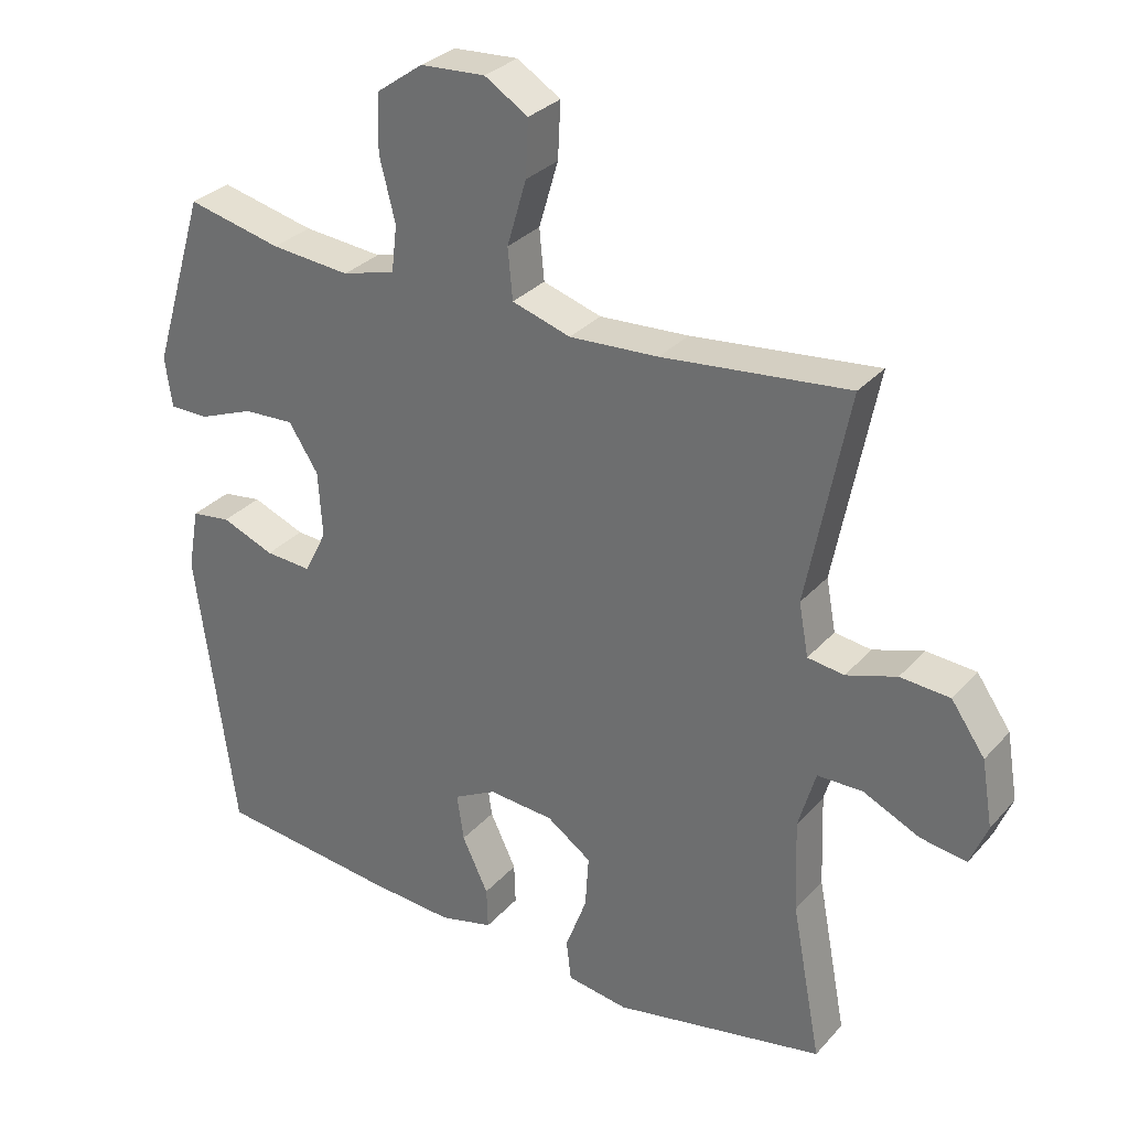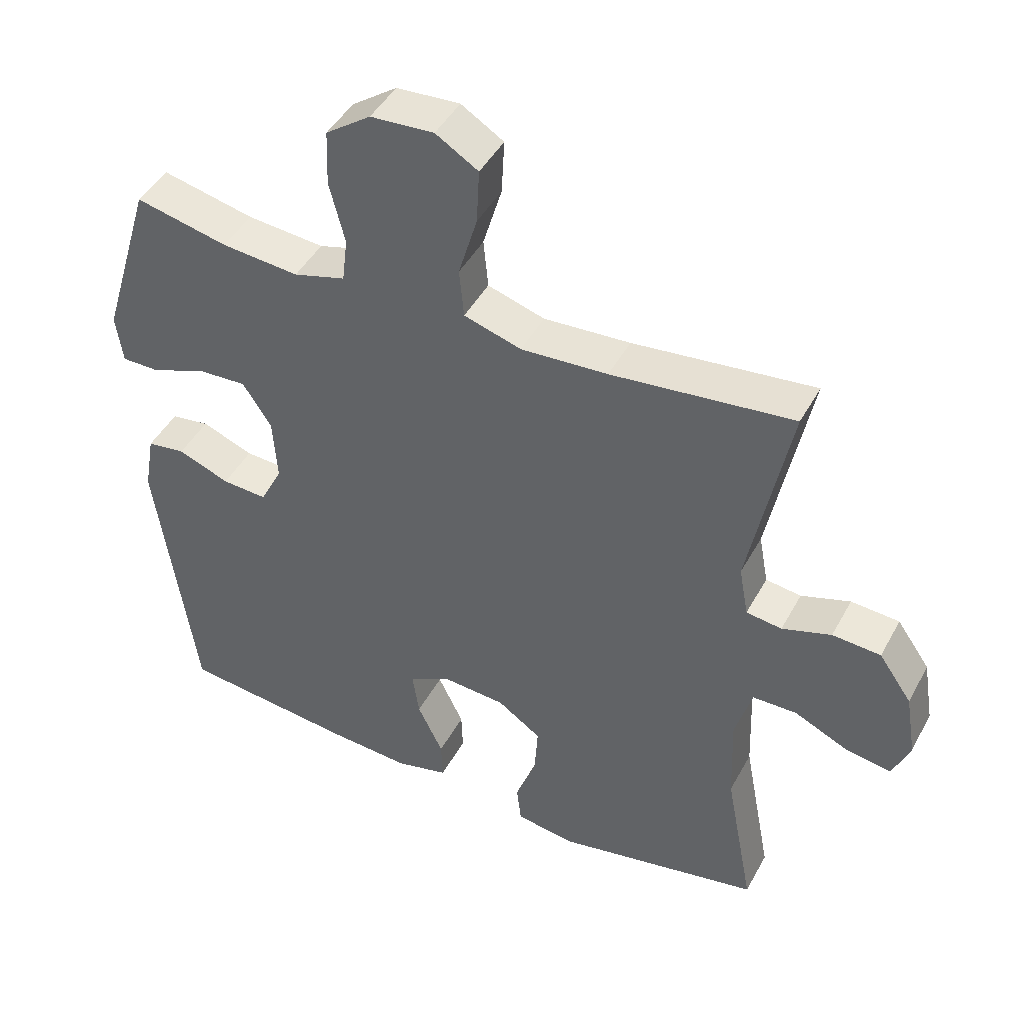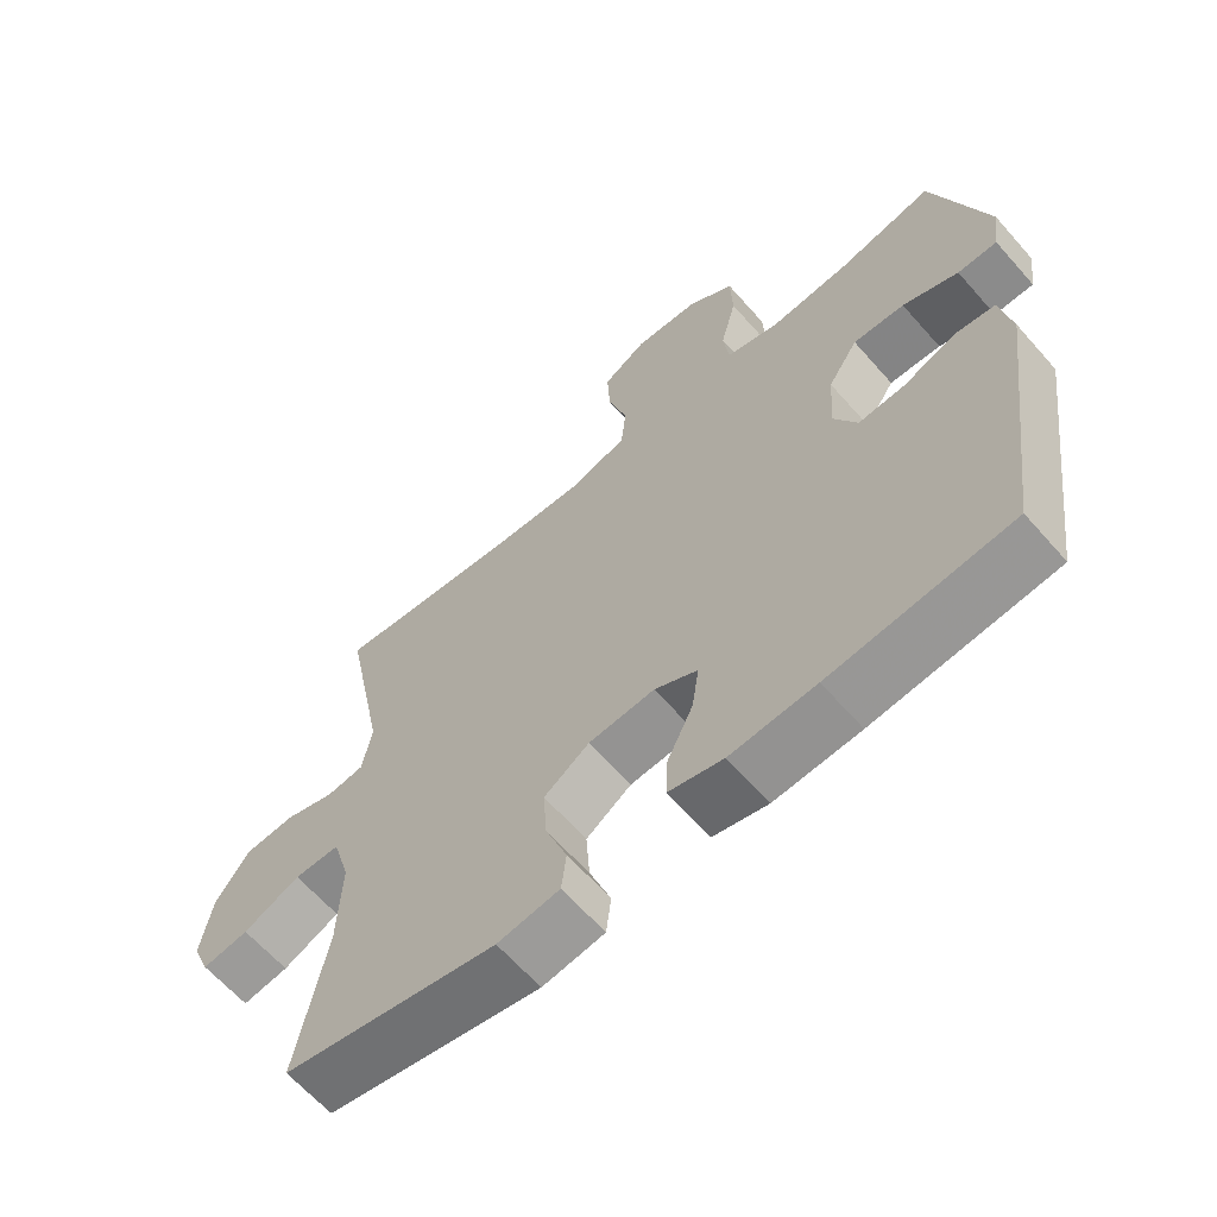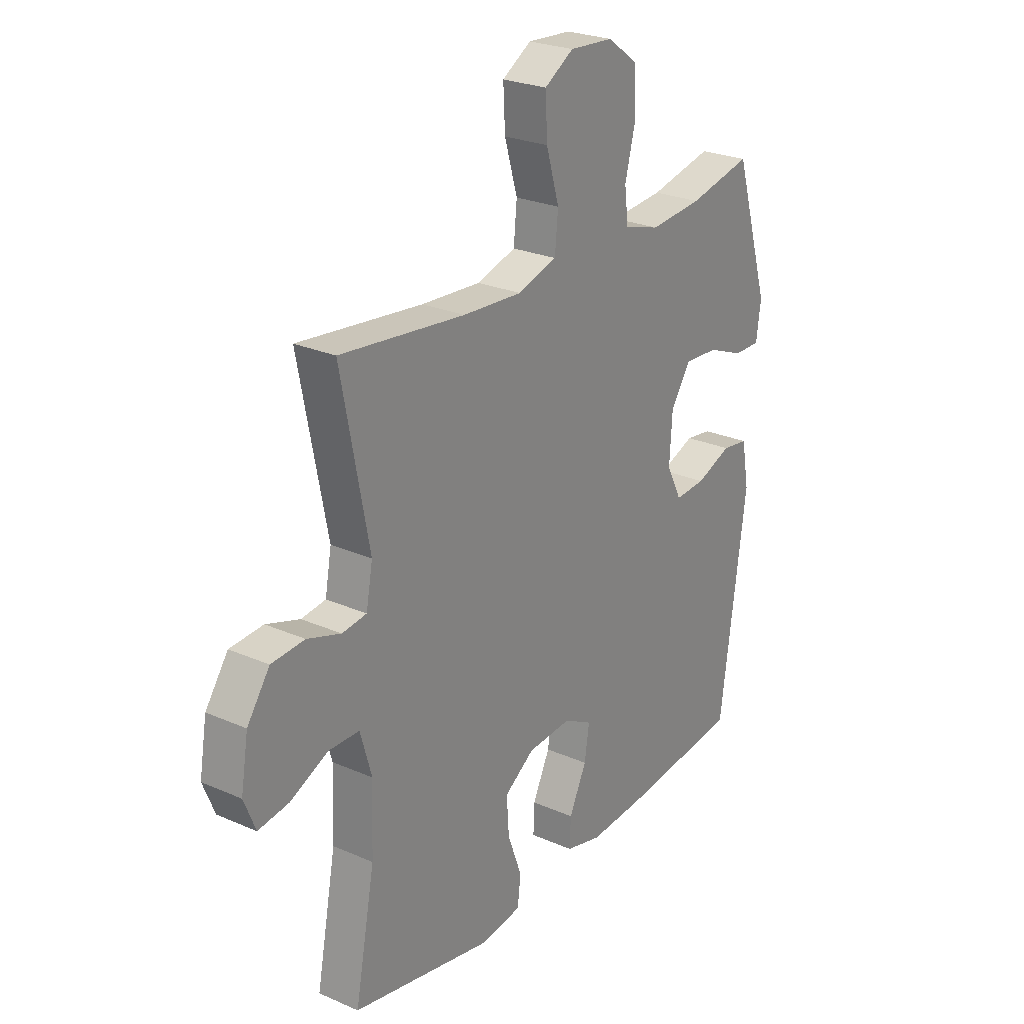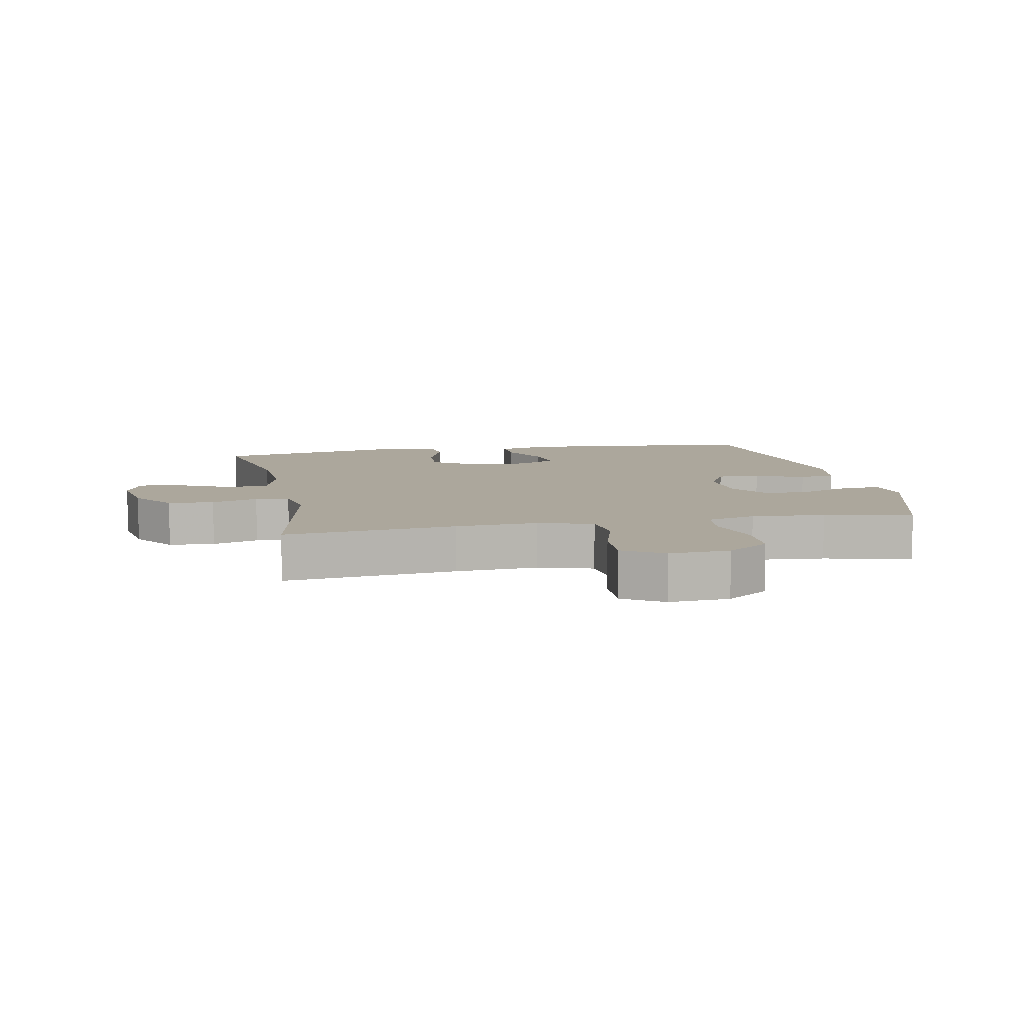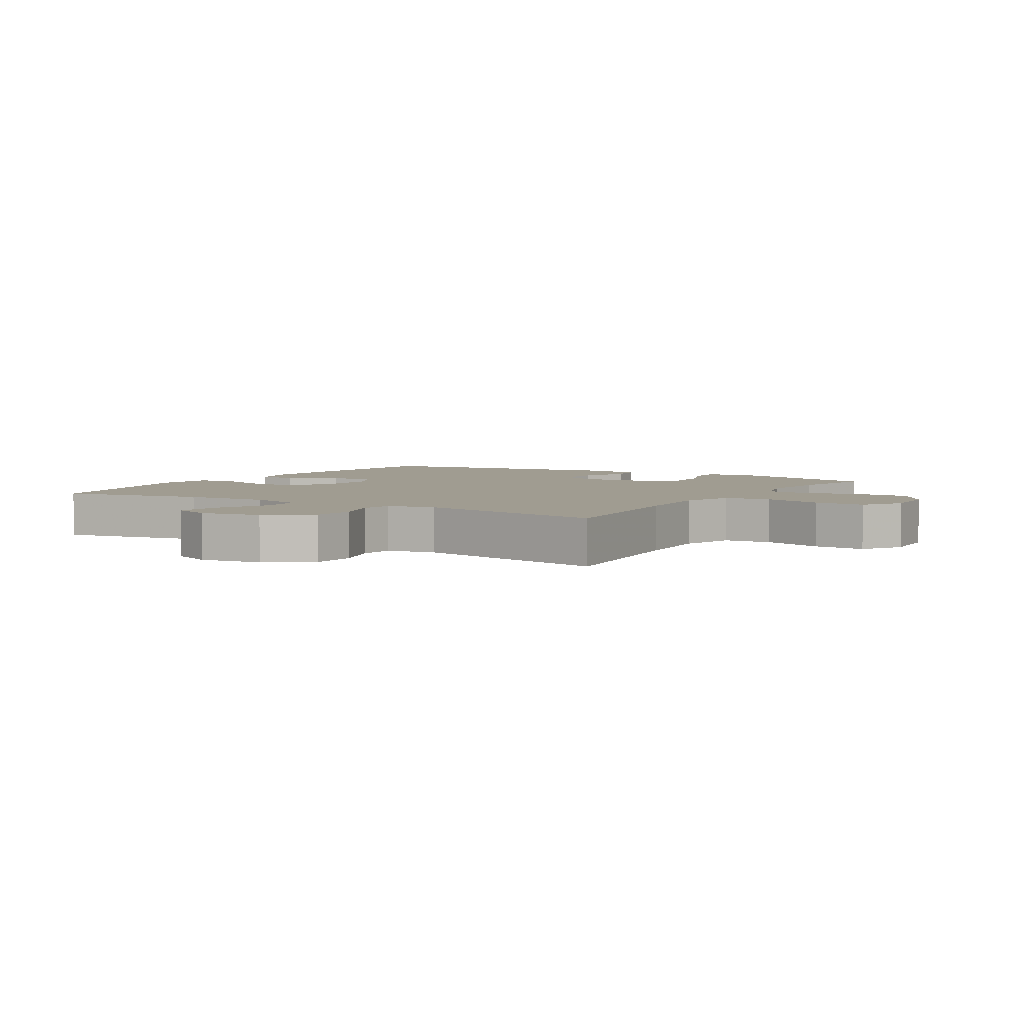
<metadata>
{"format":"obj","ext":"obj","renderer":"f3d","projection":"perspective","resolution":1024,"background":"white","views":[{"elev":30.7,"azim":-146.4,"up":"+Z"},{"elev":45.2,"azim":-152.9,"up":"+Z"},{"elev":-63.8,"azim":41.3,"up":"+Z"},{"elev":25.4,"azim":-54.8,"up":"+Z"},{"elev":8.4,"azim":-11.3,"up":"+Y"},{"elev":4.4,"azim":-58.4,"up":"+Y"}]}
</metadata>
<code>
v -0.5 0.07 -0.5
v -0.457 0.07 -0.273
v -0.452 0.07 -0.138
v -0.477 0.07 -0.052
v -0.543 0.07 -0.051
v -0.625 0.07 -0.089
v -0.692 0.07 -0.099
v -0.717 0.07 -0.037
v -0.701 0.07 0.059
v -0.652 0.07 0.129
v -0.58 0.07 0.134
v -0.507 0.07 0.11
v -0.454 0.07 0.117
v -0.44 0.07 0.193
v -0.5 0.07 0.5
v -0.23 0.07 0.47
v -0.101 0.07 0.462
v -0.016 0.07 0.488
v -0.009 0.07 0.561
v -0.037 0.07 0.656
v -0.041 0.07 0.737
v 0.022 0.07 0.776
v 0.116 0.07 0.77
v 0.183 0.07 0.722
v 0.186 0.07 0.639
v 0.163 0.07 0.548
v 0.171 0.07 0.481
v 0.248 0.07 0.459
v 0.363 0.07 0.469
v 0.5 0.07 0.5
v 0.577 0.07 0.247
v 0.567 0.07 0.174
v 0.51 0.07 0.174
v 0.43 0.07 0.206
v 0.356 0.07 0.21
v 0.313 0.07 0.144
v 0.307 0.07 0.048
v 0.34 0.07 -0.017
v 0.407 0.07 -0.013
v 0.484 0.07 0.017
v 0.541 0.07 0.009
v 0.557 0.07 -0.081
v 0.5 0.07 -0.5
v 0.24 0.07 -0.528
v 0.117 0.07 -0.536
v 0.039 0.07 -0.516
v 0.041 0.07 -0.456
v 0.079 0.07 -0.377
v 0.089 0.07 -0.309
v 0.027 0.07 -0.276
v -0.068 0.07 -0.283
v -0.133 0.07 -0.328
v -0.128 0.07 -0.405
v -0.097 0.07 -0.489
v -0.104 0.07 -0.548
v -0.193 0.07 -0.561
v -0.5 0 -0.5
v -0.457 0 -0.273
v -0.452 0 -0.138
v -0.477 0 -0.052
v -0.543 0 -0.051
v -0.625 0 -0.089
v -0.692 0 -0.099
v -0.717 0 -0.037
v -0.701 0 0.059
v -0.652 0 0.129
v -0.58 0 0.134
v -0.507 0 0.11
v -0.454 0 0.117
v -0.44 0 0.193
v -0.5 0 0.5
v -0.23 0 0.47
v -0.101 0 0.462
v -0.016 0 0.488
v -0.009 0 0.561
v -0.037 0 0.656
v -0.041 0 0.737
v 0.022 0 0.776
v 0.116 0 0.77
v 0.183 0 0.722
v 0.186 0 0.639
v 0.163 0 0.548
v 0.171 0 0.481
v 0.248 0 0.459
v 0.363 0 0.469
v 0.5 0 0.5
v 0.577 0 0.247
v 0.567 0 0.174
v 0.51 0 0.174
v 0.43 0 0.206
v 0.356 0 0.21
v 0.313 0 0.144
v 0.307 0 0.048
v 0.34 0 -0.017
v 0.407 0 -0.013
v 0.484 0 0.017
v 0.541 0 0.009
v 0.557 0 -0.081
v 0.5 0 -0.5
v 0.24 0 -0.528
v 0.117 0 -0.536
v 0.039 0 -0.516
v 0.041 0 -0.456
v 0.079 0 -0.377
v 0.089 0 -0.309
v 0.027 0 -0.276
v -0.068 0 -0.283
v -0.133 0 -0.328
v -0.128 0 -0.405
v -0.097 0 -0.489
v -0.104 0 -0.548
v -0.193 0 -0.561
f 53 54 55 56
f 52 53 56 1
f 51 52 1 2
f 50 51 2 3
f 45 46 47 48
f 45 48 49
f 44 45 49
f 43 44 49
f 42 43 49 50
f 39 40 41 42
f 38 39 42 50
f 31 32 33 34
f 29 30 31 34
f 28 29 34 35
f 27 28 35 36
f 23 24 25 26
f 23 26 27
f 22 23 27
f 19 20 21 22
f 18 19 22 27
f 17 18 27 36
f 14 15 16
f 13 14 16 17
f 9 10 11 12
f 9 12 13
f 8 9 13
f 5 6 7 8
f 4 5 8 13
f 37 38 50 3
f 13 17 36 37
f 3 4 13 37
f 112 111 110 109
f 57 112 109 108
f 58 57 108 107
f 59 58 107 106
f 104 103 102 101
f 105 104 101
f 105 101 100
f 105 100 99
f 106 105 99 98
f 98 97 96 95
f 106 98 95 94
f 90 89 88 87
f 90 87 86 85
f 91 90 85 84
f 92 91 84 83
f 82 81 80 79
f 83 82 79
f 83 79 78
f 78 77 76 75
f 83 78 75 74
f 92 83 74 73
f 72 71 70
f 73 72 70 69
f 68 67 66 65
f 69 68 65
f 69 65 64
f 64 63 62 61
f 69 64 61 60
f 59 106 94 93
f 93 92 73 69
f 93 69 60 59
f 1 57 58 2
f 2 58 59 3
f 3 59 60 4
f 4 60 61 5
f 5 61 62 6
f 6 62 63 7
f 7 63 64 8
f 8 64 65 9
f 9 65 66 10
f 10 66 67 11
f 11 67 68 12
f 12 68 69 13
f 13 69 70 14
f 14 70 71 15
f 15 71 72 16
f 16 72 73 17
f 17 73 74 18
f 18 74 75 19
f 19 75 76 20
f 20 76 77 21
f 21 77 78 22
f 22 78 79 23
f 23 79 80 24
f 24 80 81 25
f 25 81 82 26
f 26 82 83 27
f 27 83 84 28
f 28 84 85 29
f 29 85 86 30
f 30 86 87 31
f 31 87 88 32
f 32 88 89 33
f 33 89 90 34
f 34 90 91 35
f 35 91 92 36
f 36 92 93 37
f 37 93 94 38
f 38 94 95 39
f 39 95 96 40
f 40 96 97 41
f 41 97 98 42
f 42 98 99 43
f 43 99 100 44
f 44 100 101 45
f 45 101 102 46
f 46 102 103 47
f 47 103 104 48
f 48 104 105 49
f 49 105 106 50
f 50 106 107 51
f 51 107 108 52
f 52 108 109 53
f 53 109 110 54
f 54 110 111 55
f 55 111 112 56
f 56 112 57 1

</code>
